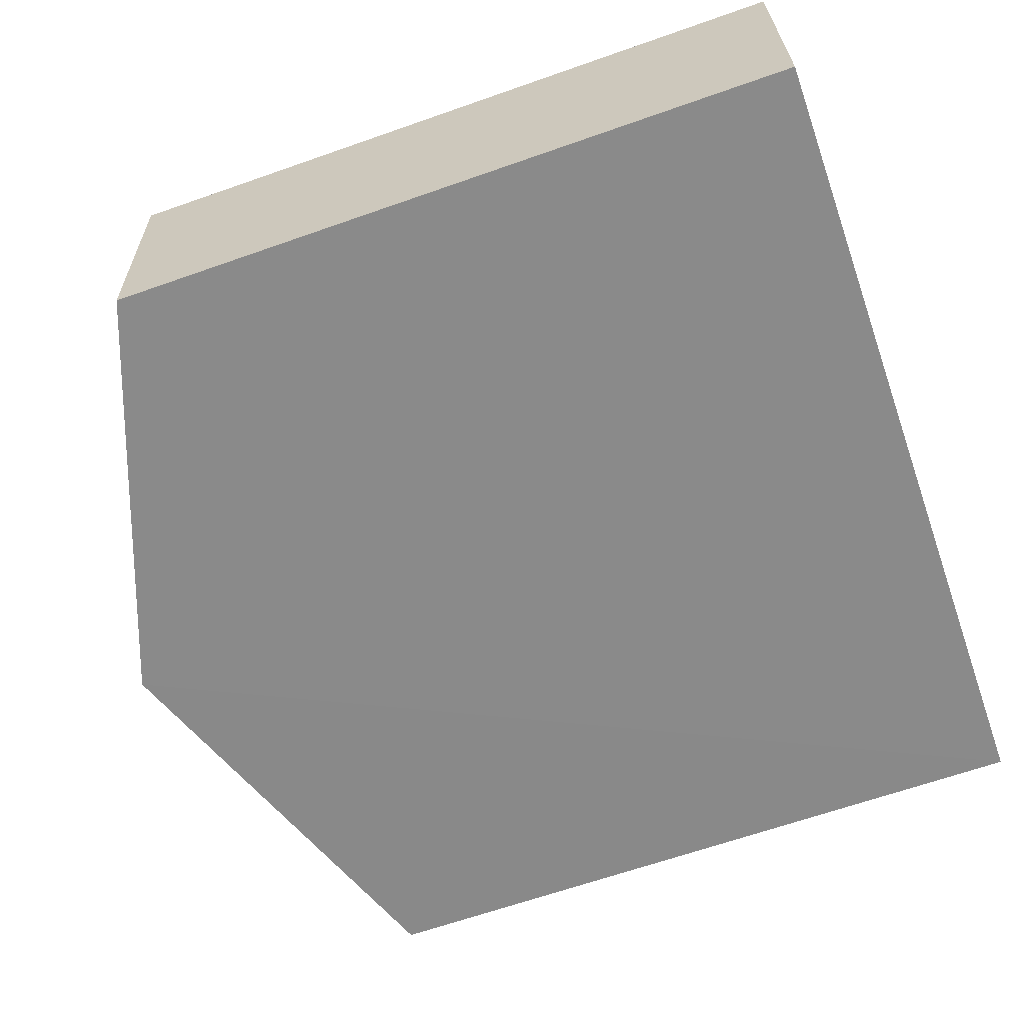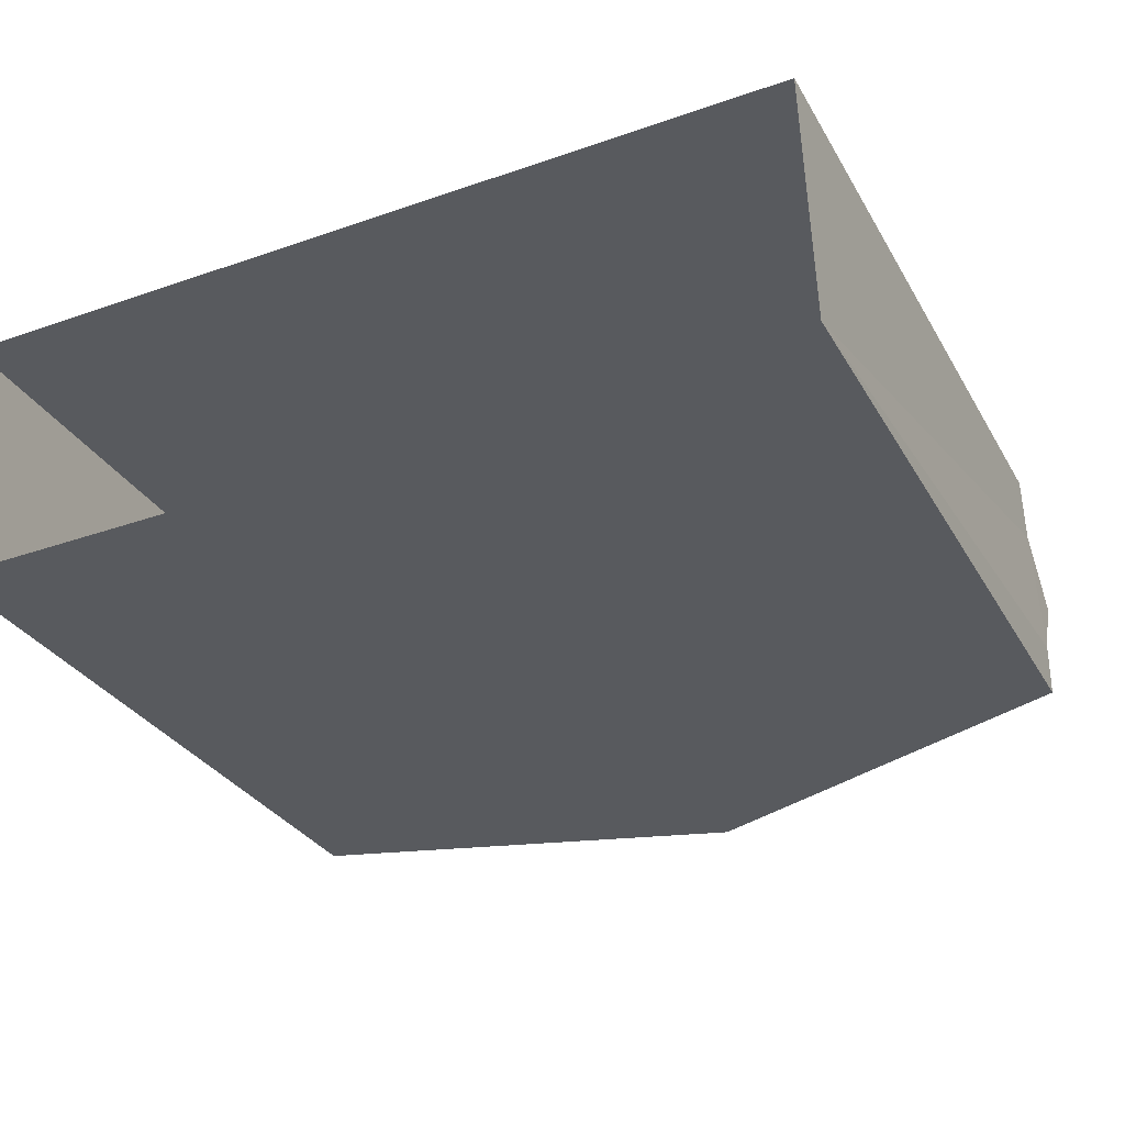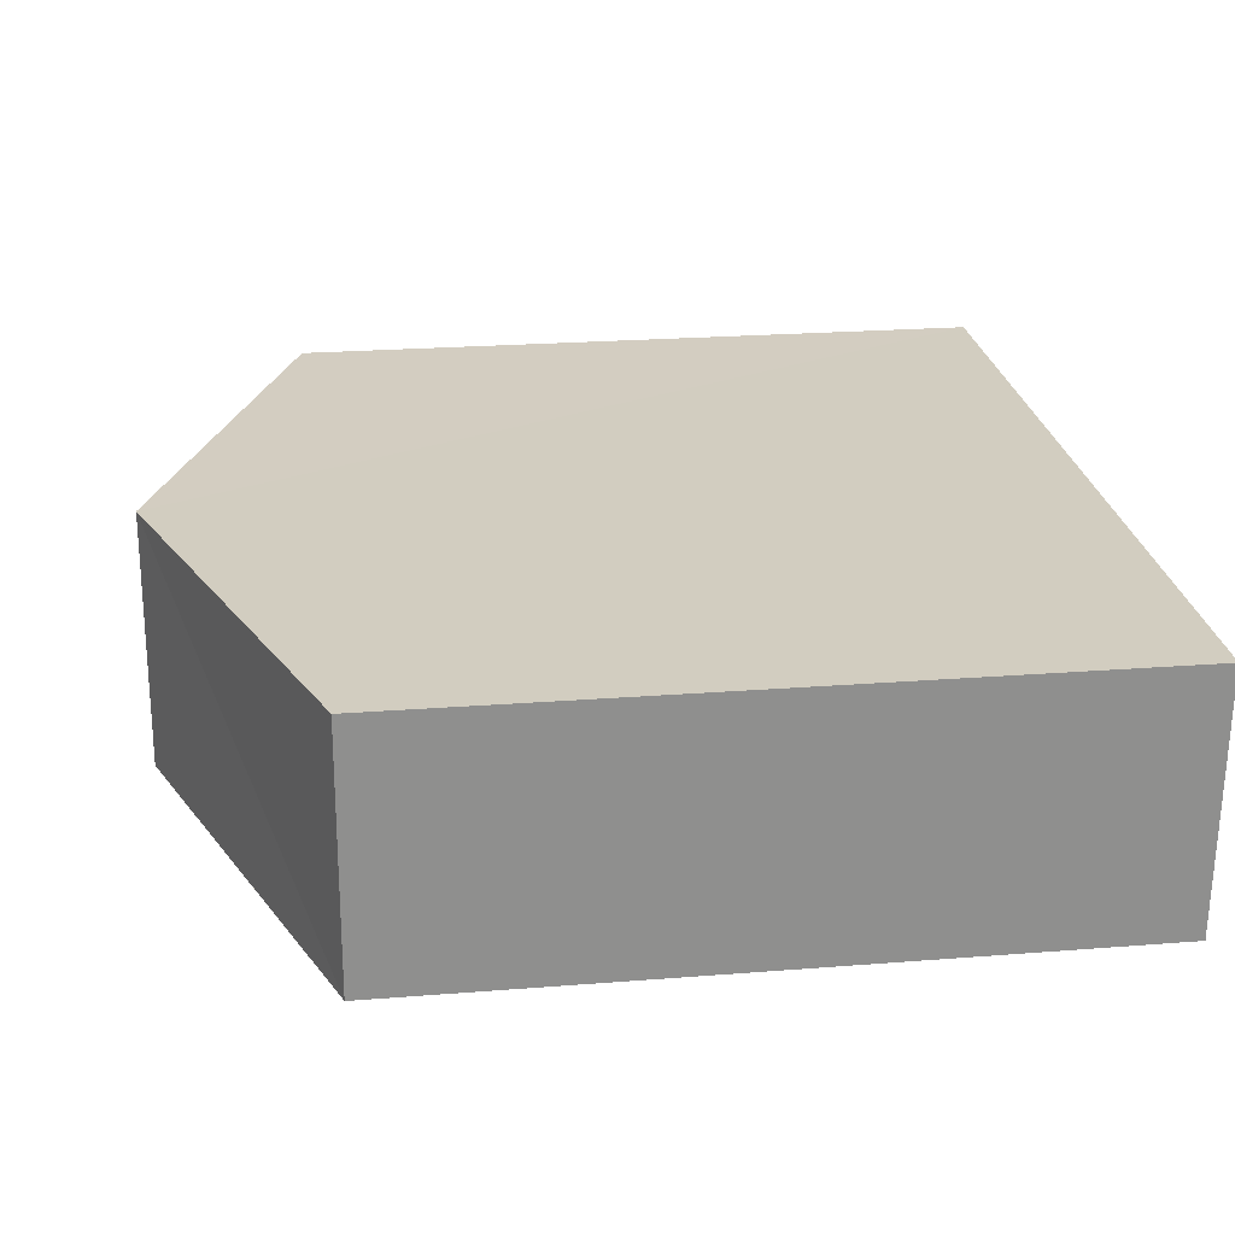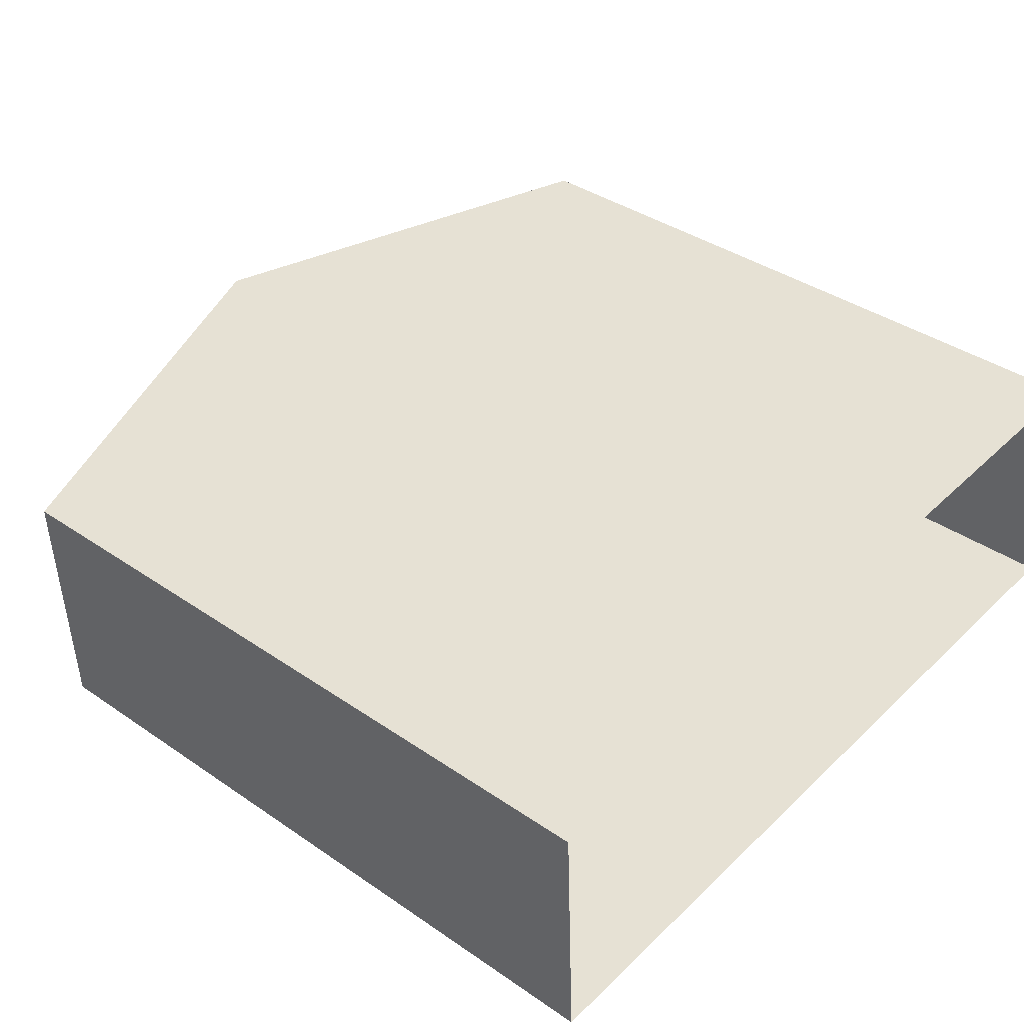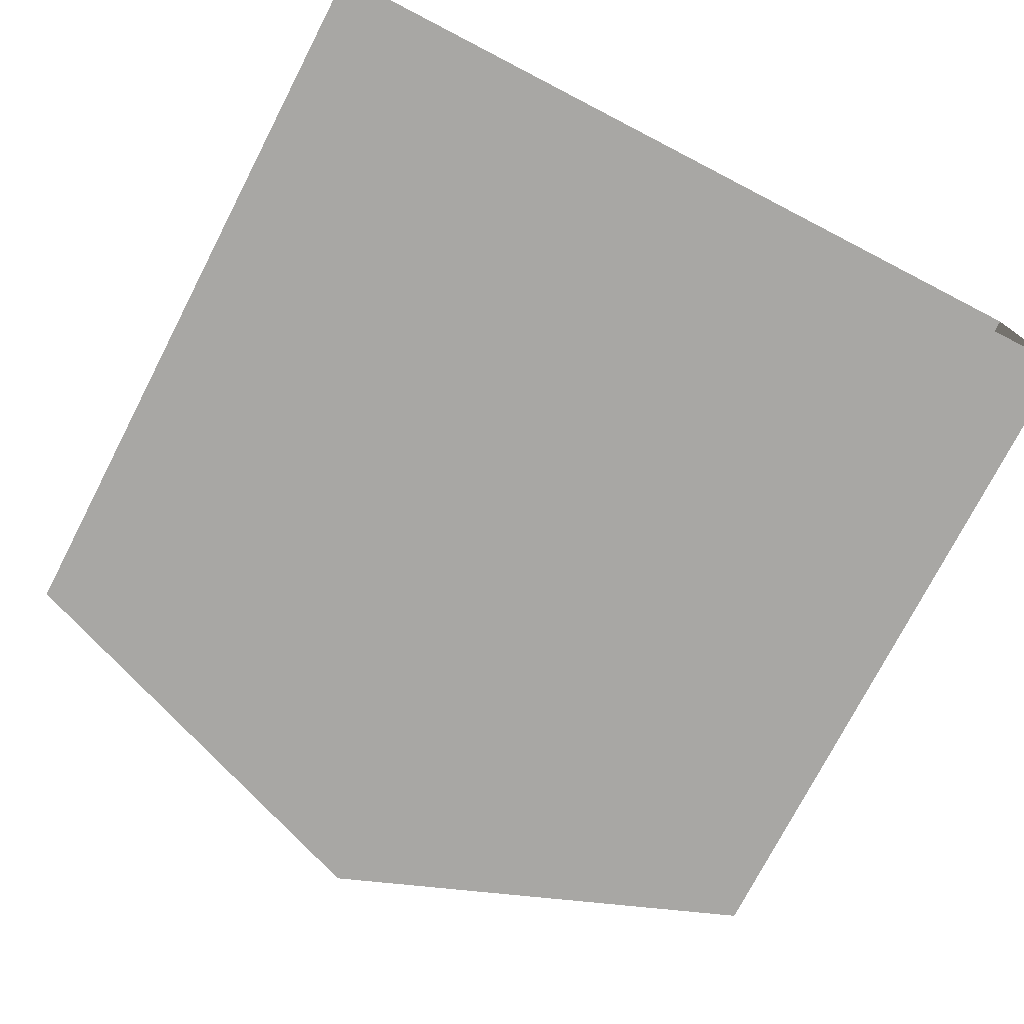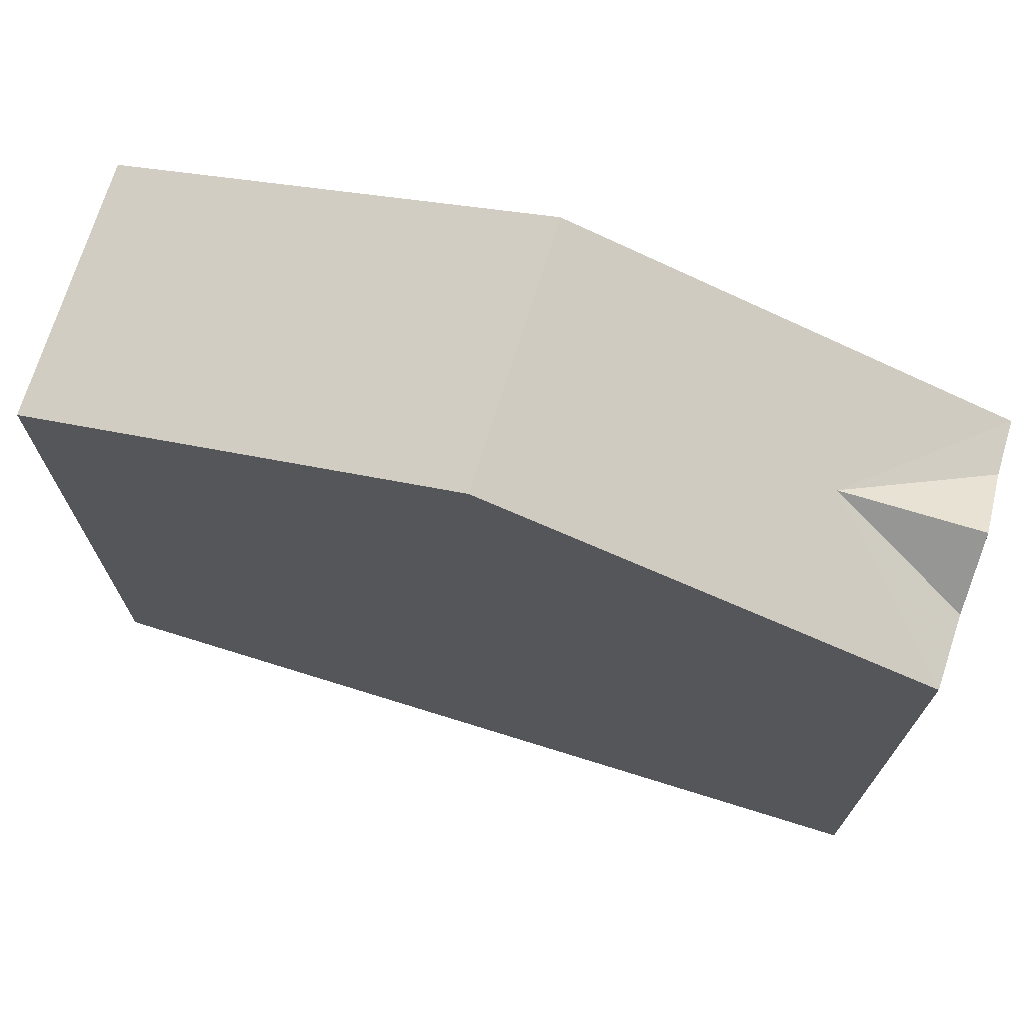
<metadata>
{"format":"obj","ext":"obj","renderer":"f3d","projection":"perspective","resolution":1024,"background":"white","views":[{"elev":-65.3,"azim":109.4,"up":"+Y"},{"elev":-30.2,"azim":-155.2,"up":"+Y"},{"elev":22.6,"azim":82.2,"up":"+Y"},{"elev":38.3,"azim":130.9,"up":"+Y"},{"elev":-75.3,"azim":152.6,"up":"+Y"},{"elev":72.4,"azim":-164.8,"up":"+Z"}]}
</metadata>
<code>
v -3.739e+05 -1.045e+05 23.62
v -3.739e+05 -1.045e+05 23.62
v -3.739e+05 -1.045e+05 23.62
v -3.739e+05 -1.045e+05 23.62
v -3.739e+05 -1.045e+05 34.47
v -3.739e+05 -1.045e+05 33.76
v -3.739e+05 -1.045e+05 34.47
v -3.739e+05 -1.045e+05 33.76
v -3.739e+05 -1.045e+05 33.76
v -3.739e+05 -1.045e+05 36.03
v -3.739e+05 -1.045e+05 36.03
v -3.739e+05 -1.045e+05 33.76
v -3.739e+05 -1.045e+05 33.76
v -3.739e+05 -1.045e+05 33.76
f 1 2 3
f 1 4 2
f 5 6 7
f 8 9 10
f 11 8 10
f 12 13 5
f 13 11 5
f 6 5 14
f 5 11 10
f 14 5 10
f 12 5 7
f 9 3 10
f 3 2 10
f 2 14 10
f 8 1 3
f 9 8 3
f 13 12 4
f 4 6 2
f 2 6 14
f 7 6 12
f 12 6 4
f 13 4 11
f 4 1 11
f 1 8 11

</code>
